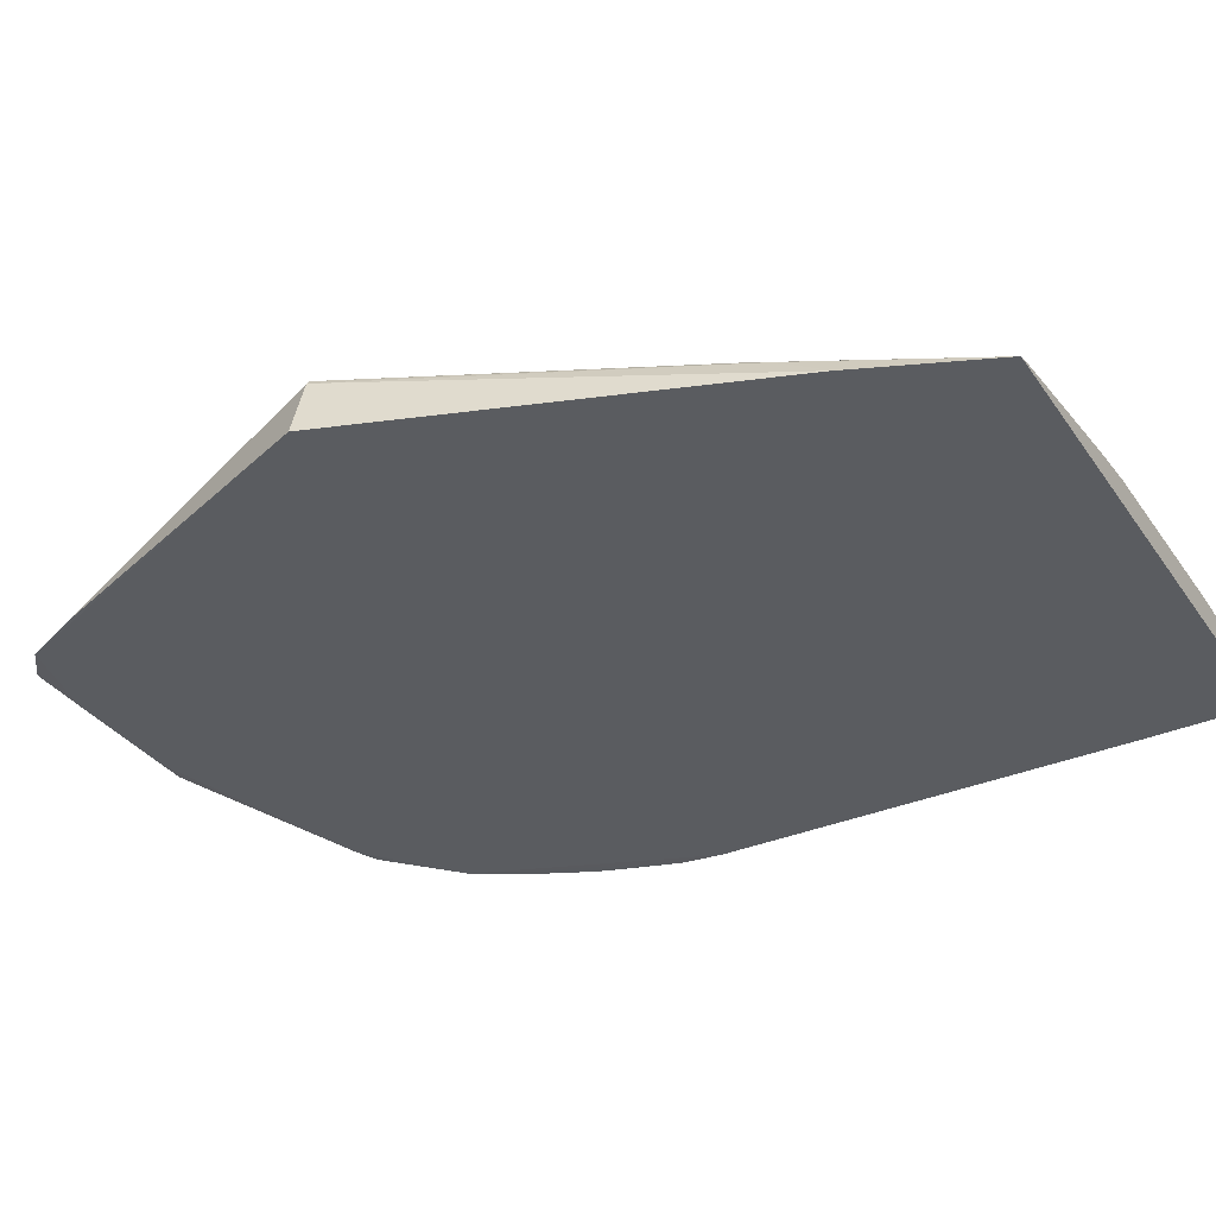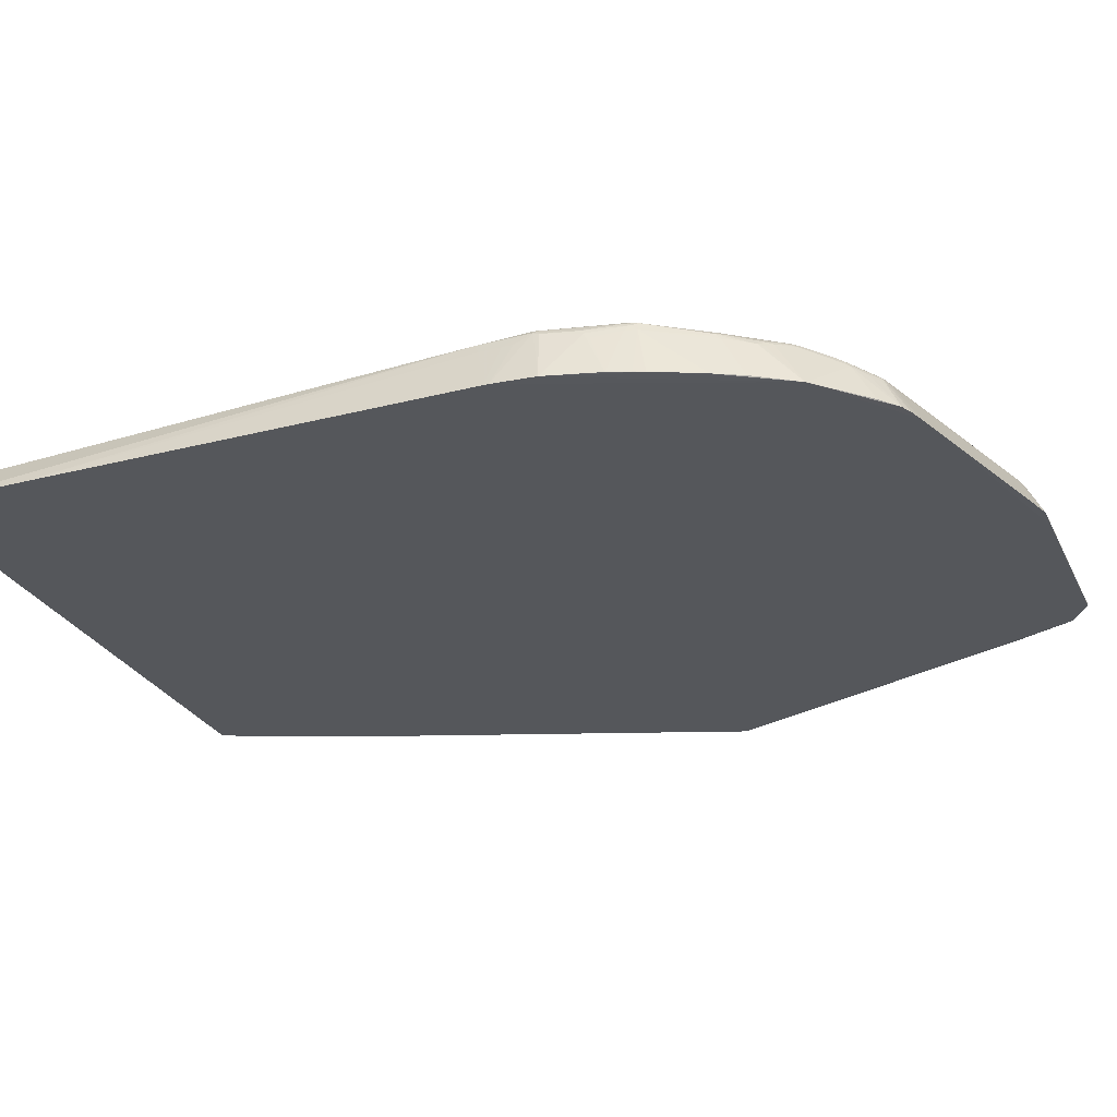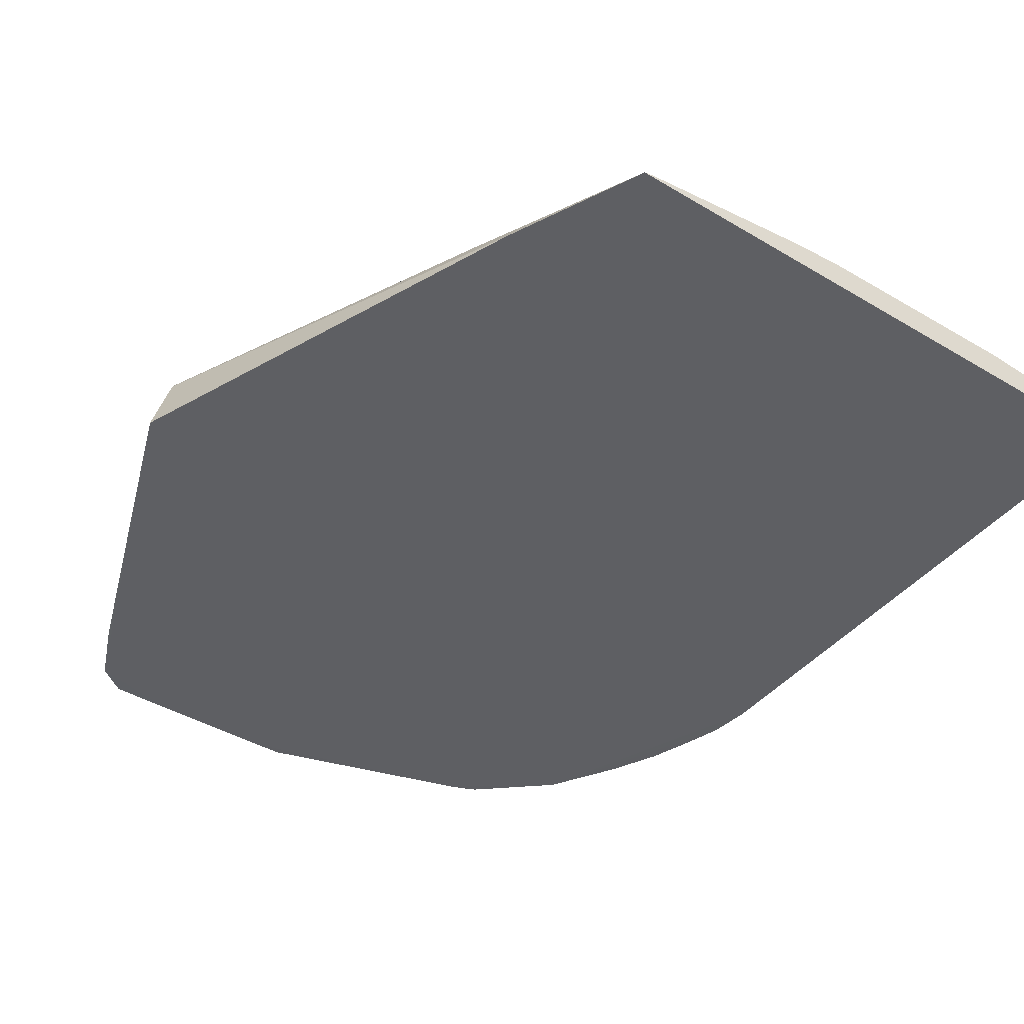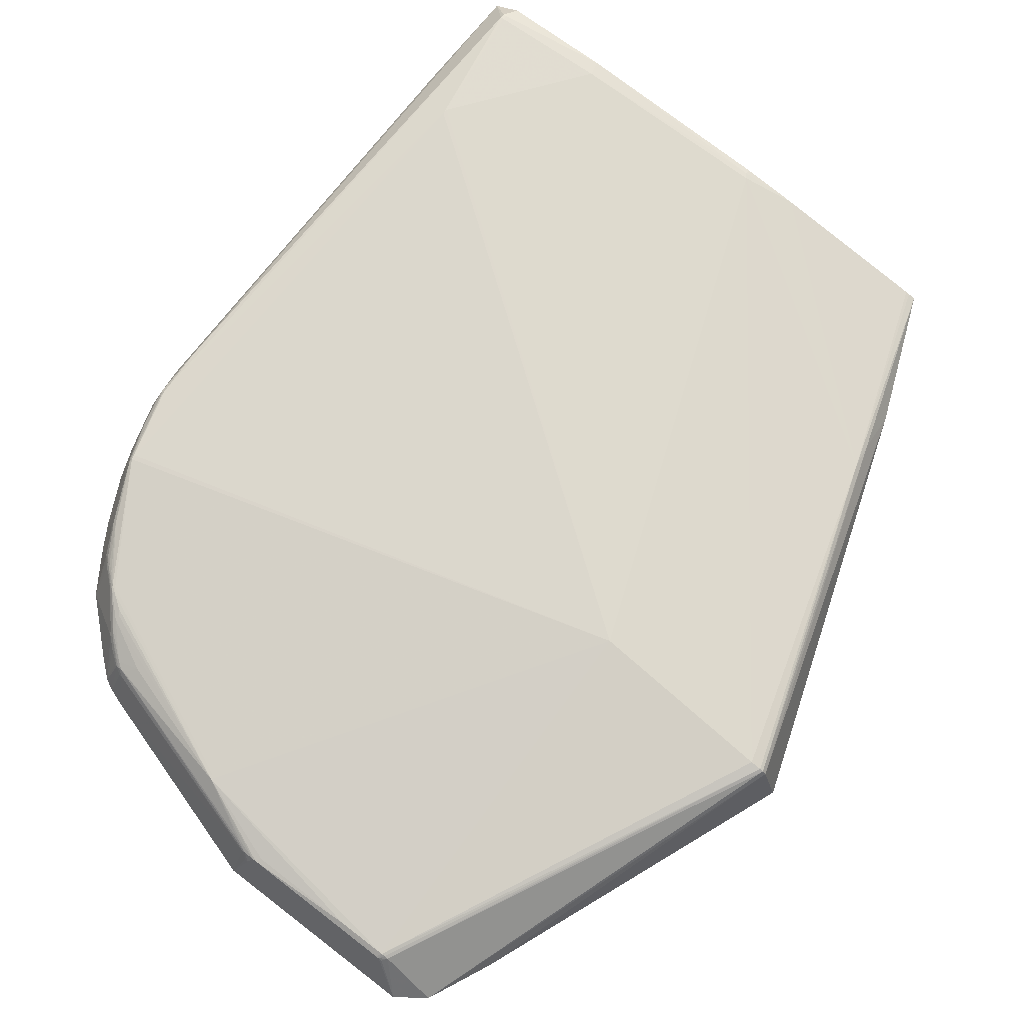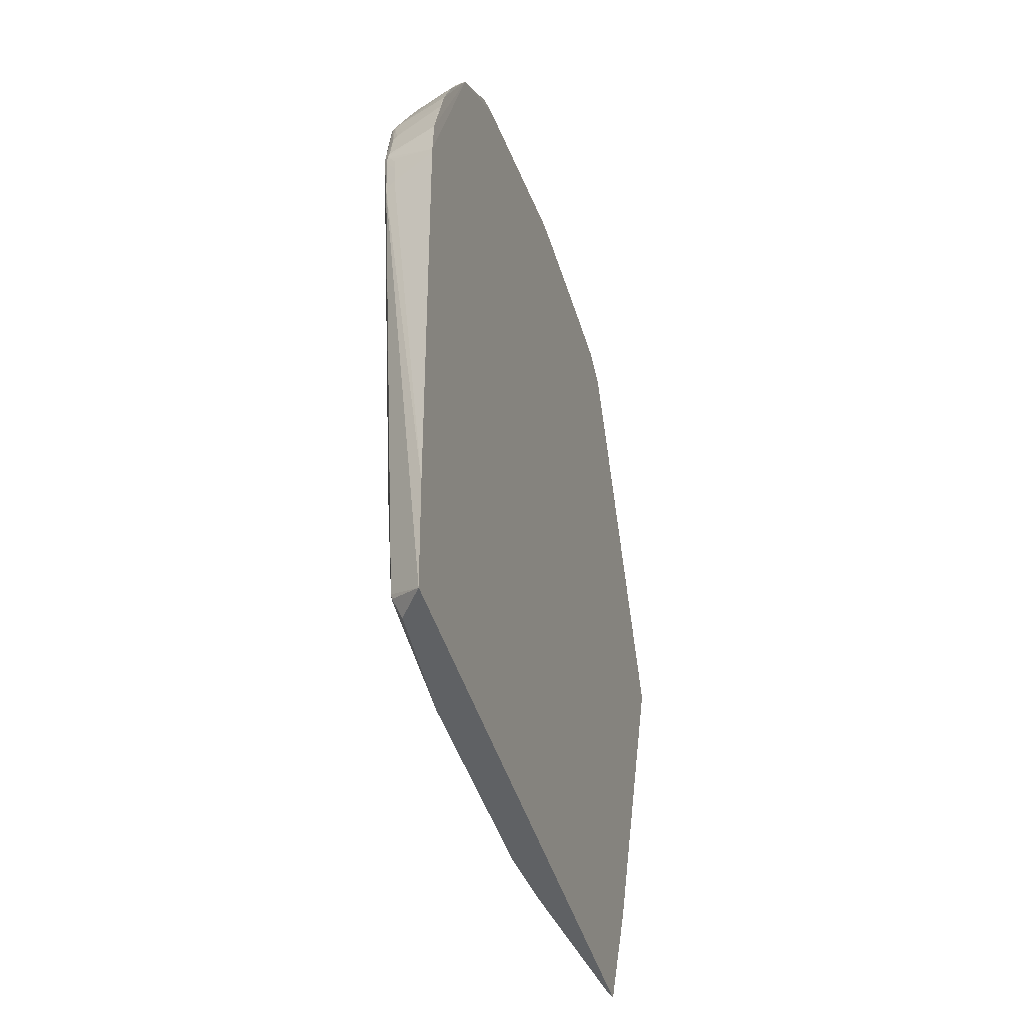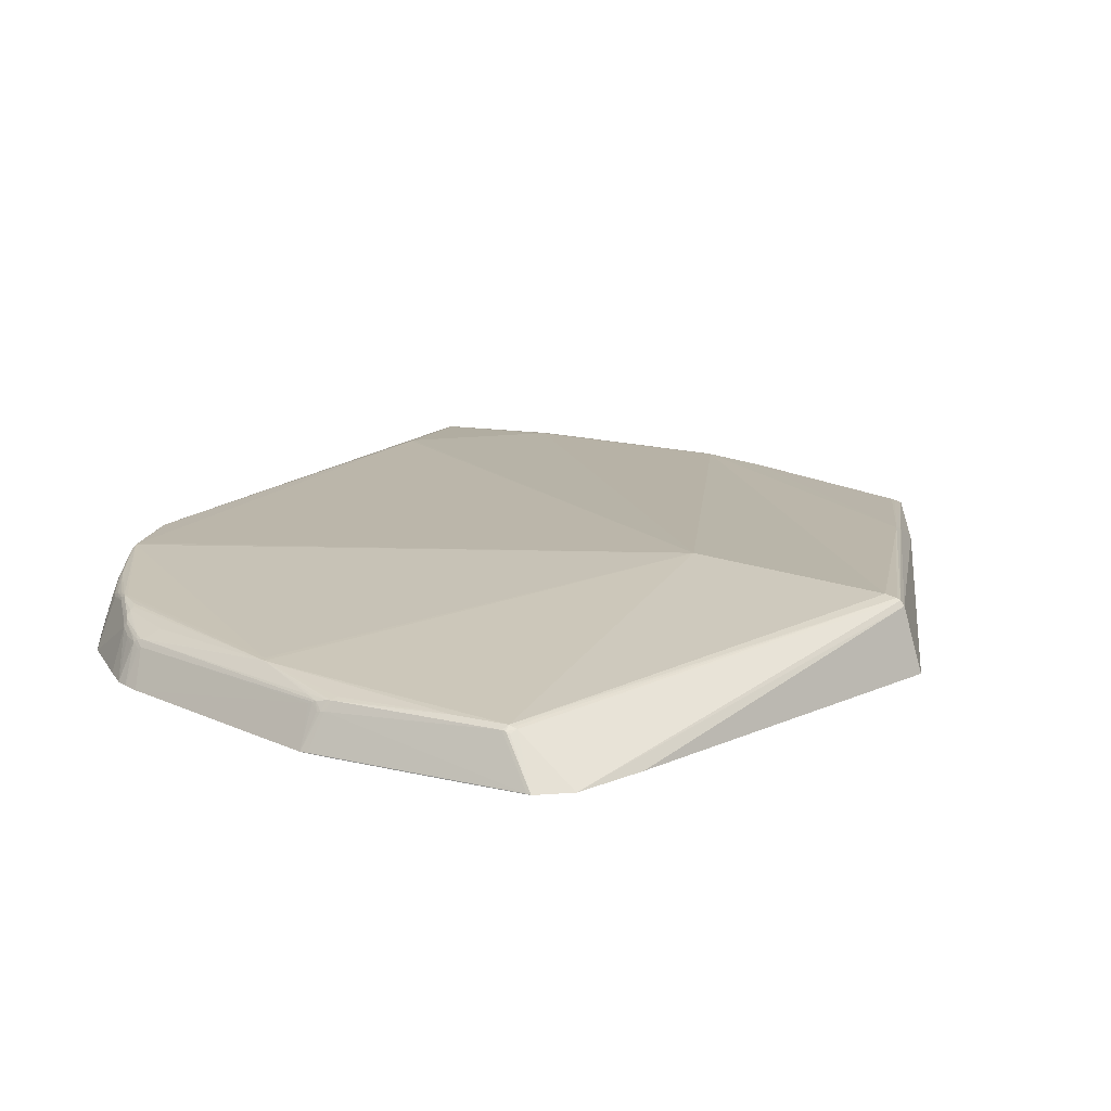
<metadata>
{"format":"obj","ext":"obj","renderer":"f3d","projection":"perspective","resolution":1024,"background":"white","views":[{"elev":-33.6,"azim":-60.5,"up":"+Z"},{"elev":-26.4,"azim":111.3,"up":"+Z"},{"elev":-41.4,"azim":-36.0,"up":"+Z"},{"elev":75.7,"azim":-142.5,"up":"+Z"},{"elev":-45.7,"azim":106.7,"up":"+Y"},{"elev":16.8,"azim":-154.0,"up":"+Z"}]}
</metadata>
<code>
v -0.2893 0.5 0.0003922
v -0.2854 0.5 0.0007843
v -0.2241 0.5 0
v -0.0977 0.5 0
v -0.07471 0.5 0.0007843
v -0.06705 0.5 0.0003922
v -0.08238 0.4833 0.03412
v -0.07854 0.4833 0.03373
v -0.07471 0.4833 0.03255
v -0.3199 0.4778 0
v -0.2586 0.4778 0.04118
v -0.2548 0.4778 0.04314
v -0.251 0.4778 0.04353
v -0.08621 0.4778 0.04314
v -0.08238 0.4778 0.04275
v -0.07088 0.4778 0.04039
v -0.06705 0.4778 0.03882
v -0.06322 0.4778 0.03686
v -0.2625 0.4722 0.04431
v -0.2586 0.4722 0.04588
v -0.2548 0.4722 0.04706
v -0.2011 0.4722 0.04706
v -0.09004 0.4722 0.0451
v -0.06322 0.4722 0.04314
v -0.05939 0.4722 0.04235
v 0.005747 0.4389 0.05294
v 0.009579 0.4333 0.05333
v 0.1513 0.4333 0
v 0.1667 0.4278 0.0003922
v 0.1782 0.4222 0.0003922
v -0.3506 0.4111 0.0003922
v 0.159 0.4111 0.03412
v 0.1628 0.4111 0.03176
v 0.159 0.4056 0.04078
v 0.1628 0.4056 0.04
v 0.1667 0.4056 0.03843
v 0.1705 0.4056 0.03608
v 0.1743 0.4056 0.03176
v 0.1973 0.4056 0.001176
v 0.1705 0.4 0.04118
v 0.1743 0.4 0.03922
v 0.1475 0.3944 0.04863
v 0.1858 0.3944 0.03608
v 0.1935 0.3833 0.04314
v 0.1973 0.3833 0.03961
v 0.1935 0.3778 0.04706
v 0.1973 0.3778 0.04588
v 0.2011 0.3778 0.04196
v 0.2011 0.3722 0.04784
v 0.2011 0.3667 0.05098
v 0.2011 0.3611 0.05294
v 0.205 0.3556 0.05412
v 0.251 0.3556 0
v 0.2203 0.3444 0.0549
v 0.2241 0.3444 0.05412
v 0.228 0.3444 0.05059
v 0.2241 0.3389 0.05529
v 0.228 0.3389 0.0549
v 0.2318 0.3389 0.05216
v 0.2356 0.3333 0.05294
v 0.2395 0.3333 0.04941
v 0.2395 0.3278 0.05333
v 0.2433 0.3278 0.05059
v 0.2471 0.3278 0.04627
v 0.2471 0.3222 0.05098
v 0.251 0.3222 0.04745
v 0.2548 0.3222 0.04118
v 0.2548 0.3167 0.04784
v 0.2586 0.3167 0.04235
v 0.2778 0.3111 0.001569
v 0.2701 0.2944 0.04588
v 0.2701 0.2889 0.05176
v 0.2739 0.2889 0.04431
v 0.2701 0.2833 0.0549
v 0.2739 0.2833 0.05137
v 0.2931 0.2833 0.0007843
v 0.2739 0.2778 0.05451
v 0.2778 0.2778 0.04902
v 0.2816 0.2722 0.04627
v 0.3161 0.2333 0.0007843
v 0.3008 0.2222 0.06078
v 0.3046 0.2222 0.05176
v 0.3199 0.2222 0.001176
v 0.3008 0.2167 0.06275
v 0.3046 0.2167 0.05765
v 0.3008 0.2111 0.06275
v 0.3046 0.2111 0.06039
v 0.3084 0.2111 0.05137
v 0.3276 0.2 0.001176
v 0.3199 0.1833 0.04353
v 0.3199 0.1778 0.04902
v 0.3199 0.1722 0.05294
v 0.3352 0.1722 0.001176
v 0.3429 0.1444 0.0003922
v 0.3238 0.1389 0.05843
v 0.3276 0.1389 0.05294
v 0.3238 0.1333 0.05922
v 0.3276 0.1333 0.0549
v 0.3276 0.1222 0.0549
v 0.3314 0.1222 0.04431
v 0.3314 0.1167 0.04471
v 0.3314 0.1056 0.04471
v 0.3467 0.1 0
v 0.3467 0.09444 0
v 0.3314 0.08333 0.04431
v 0.3276 0.07778 0.05412
v -0.4847 0.07222 0
v -0.4655 0.07222 0.06392
v -0.4617 0.07222 0.06902
v -0.4579 0.07222 0.07098
v -0.4464 0.07222 0.07333
v 0.3276 0.07222 0.05373
v -0.2471 0.06111 0.08392
v -0.3429 -0.2778 0.03373
v -0.3391 -0.3056 0.02588
v 0.2854 -0.3278 0.0498
v 0.2854 -0.3333 0.04941
v -0.3352 -0.3556 0
v 0.3391 -0.3722 0
v 0.3084 -0.4722 0.03333
v 0.3123 -0.4722 0.03255
v 0.182 -0.4778 0.03725
v 0.3084 -0.4778 0.03216
v 0.3123 -0.4778 0.03137
v -0.04023 -0.4833 0.03412
v -0.0364 -0.4889 0.03294
v -0.2778 -0.4944 0
v -0.2701 -0.4944 0.001961
v -0.2663 -0.4944 0.002745
v -0.0977 -0.4944 0.0251
v -0.09387 -0.4944 0.02549
v -0.0364 -0.4944 0.03098
v 0.1858 -0.4944 0.03333
v 0.3046 -0.4944 0.02431
v 0.3352 -0.4944 0
f 115 118 127
f 127 114 115
f 109 115 114
f 117 116 113
f 119 106 135
f 121 117 120
f 116 117 121
f 31 10 107
f 113 26 21
f 130 125 114
f 114 129 130
f 128 114 127
f 128 129 114
f 27 26 113
f 113 84 27
f 113 116 86
f 86 84 113
f 106 119 105
f 135 106 112
f 112 121 135
f 106 121 112
f 108 31 107
f 107 118 108
f 108 109 10
f 10 31 108
f 118 115 108
f 115 109 108
f 113 21 111
f 111 125 113
f 114 125 111
f 1 10 19
f 10 109 19
f 84 86 97
f 97 86 116
f 116 121 97
f 97 121 106
f 76 53 70
f 3 10 1
f 104 105 119
f 99 97 106
f 98 97 99
f 124 134 135
f 135 121 124
f 110 111 21
f 110 19 109
f 110 109 114
f 114 111 110
f 21 13 12
f 126 132 133
f 120 117 122
f 122 117 113
f 113 125 122
f 125 126 122
f 122 126 133
f 84 97 95
f 95 97 98
f 69 70 53
f 81 78 75
f 82 78 81
f 28 4 6
f 53 28 30
f 30 28 29
f 30 29 37
f 103 98 100
f 100 101 103
f 98 101 100
f 105 104 102
f 133 134 123
f 134 124 123
f 120 122 123
f 123 122 133
f 7 2 13
f 21 12 20
f 20 12 19
f 20 110 21
f 19 110 20
f 11 12 1
f 1 19 11
f 19 12 11
f 132 126 131
f 76 70 73
f 75 78 73
f 79 82 76
f 79 78 82
f 84 81 74
f 29 28 32
f 53 30 39
f 38 30 37
f 22 13 21
f 22 21 26
f 53 39 45
f 45 39 30
f 5 7 6
f 8 9 6
f 6 7 8
f 14 7 13
f 13 22 14
f 71 69 75
f 75 73 71
f 69 66 68
f 53 45 56
f 67 69 53
f 77 81 75
f 77 74 81
f 57 27 84
f 87 81 84
f 84 95 87
f 26 42 34
f 50 40 42
f 50 42 26
f 18 28 6
f 18 32 28
f 37 29 33
f 29 32 33
f 47 45 44
f 43 38 37
f 30 38 43
f 43 45 30
f 15 14 26
f 23 22 26
f 26 14 23
f 23 14 22
f 75 69 72
f 69 68 72
f 48 45 47
f 47 56 48
f 48 56 45
f 53 56 64
f 64 67 53
f 54 57 58
f 84 74 58
f 58 57 84
f 82 81 85
f 81 87 85
f 76 82 80
f 80 53 76
f 9 8 16
f 47 40 46
f 40 50 46
f 26 54 52
f 41 40 47
f 47 44 41
f 41 44 37
f 62 58 74
f 92 85 87
f 92 95 98
f 92 87 95
f 82 89 83
f 83 80 82
f 89 80 83
f 26 34 35
f 32 18 17
f 17 18 6
f 6 9 17
f 9 16 17
f 24 15 26
f 51 50 26
f 26 52 51
f 85 92 91
f 91 93 89
f 32 17 36
f 40 41 36
f 36 41 37
f 36 35 40
f 25 35 16
f 26 35 25
f 25 24 26
f 65 62 74
f 74 72 65
f 65 72 68
f 90 91 89
f 93 91 94
f 94 98 103
f 89 93 94
f 94 80 89
f 103 53 94
f 53 80 94
f 61 59 63
f 56 59 61
f 61 64 56
f 55 59 56
f 55 49 50
f 54 58 55
f 58 62 60
f 63 59 60
f 82 85 88
f 88 89 82
f 88 90 89
f 96 91 92
f 96 94 91
f 96 92 98
f 98 94 96
f 107 10 28
f 28 53 103
f 28 135 127
f 28 118 107
f 127 118 28
f 10 3 28
f 28 119 135
f 103 104 28
f 28 3 4
f 28 104 119
f 102 99 106
f 106 105 102
f 102 101 98
f 98 99 102
f 102 104 103
f 103 101 102
f 123 124 121
f 123 121 120
f 1 12 2
f 2 12 13
f 127 135 131
f 131 128 127
f 135 134 131
f 131 130 129
f 129 128 131
f 131 134 133
f 133 132 131
f 125 130 131
f 131 126 125
f 79 73 78
f 76 73 79
f 4 3 5
f 5 3 1
f 6 4 5
f 1 2 5
f 2 7 5
f 71 73 70
f 70 69 71
f 26 27 57
f 57 54 26
f 43 44 45
f 37 44 43
f 7 14 15
f 15 8 7
f 74 77 72
f 72 77 75
f 69 67 64
f 64 66 69
f 8 15 16
f 49 46 50
f 47 46 49
f 42 40 35
f 35 34 42
f 36 17 16
f 16 35 36
f 36 33 32
f 37 33 36
f 25 16 15
f 15 24 25
f 66 63 65
f 65 68 66
f 66 64 61
f 61 63 66
f 47 49 55
f 55 56 47
f 55 52 54
f 50 51 55
f 55 51 52
f 59 55 60
f 60 55 58
f 60 65 63
f 62 65 60
f 91 90 88
f 85 91 88

</code>
